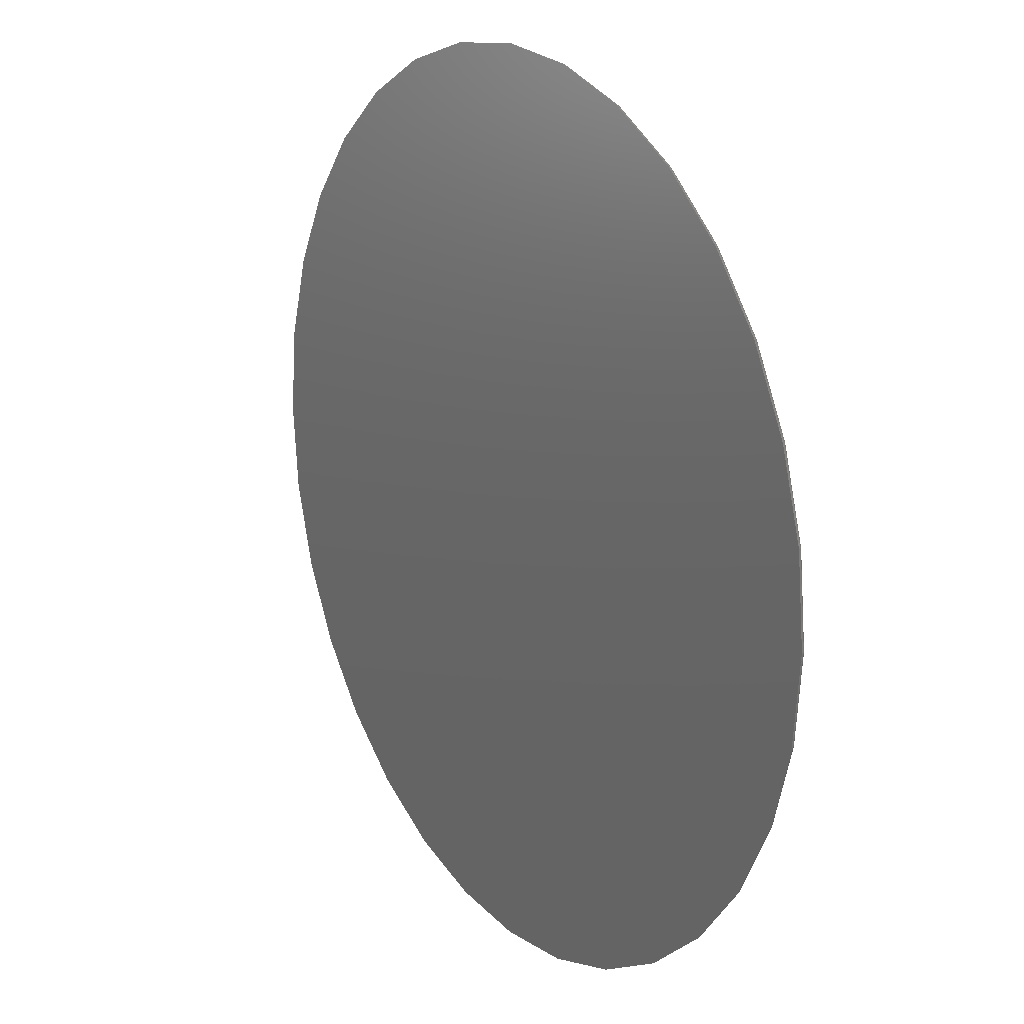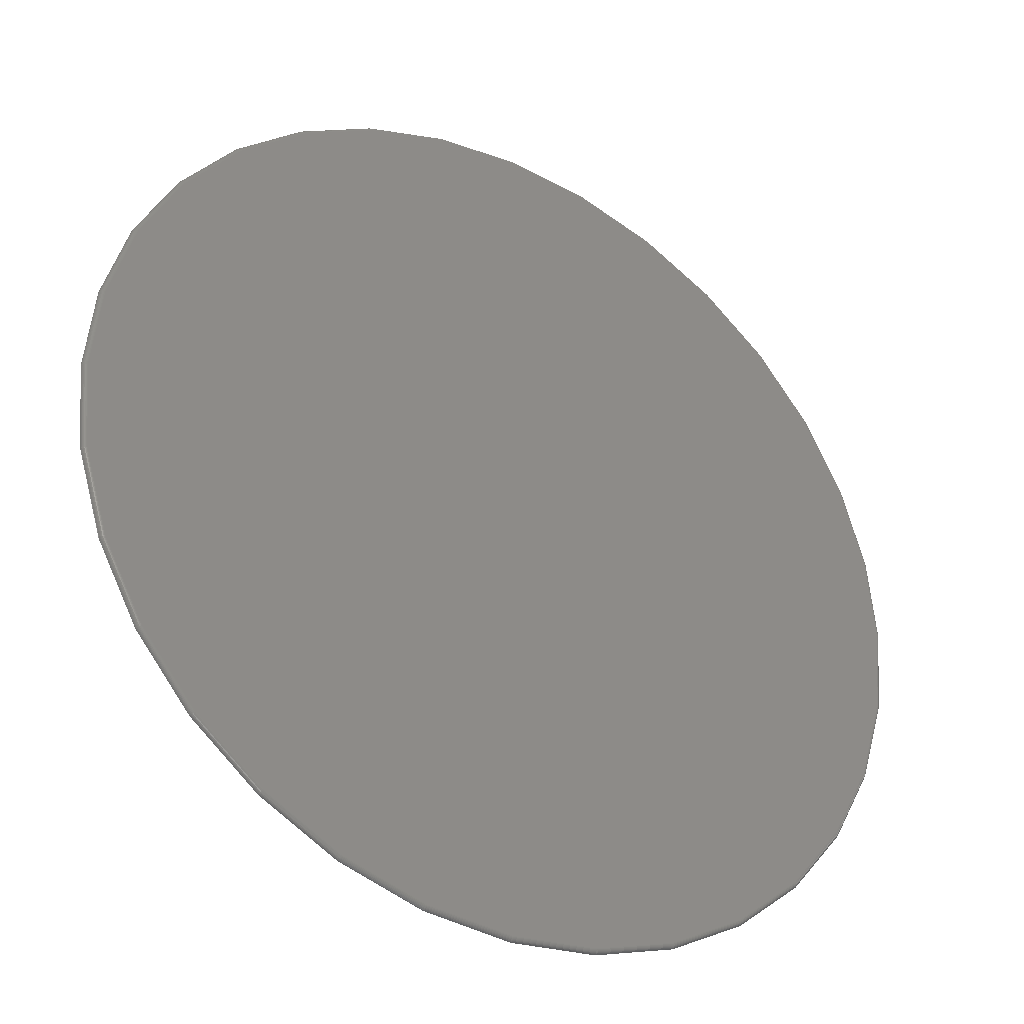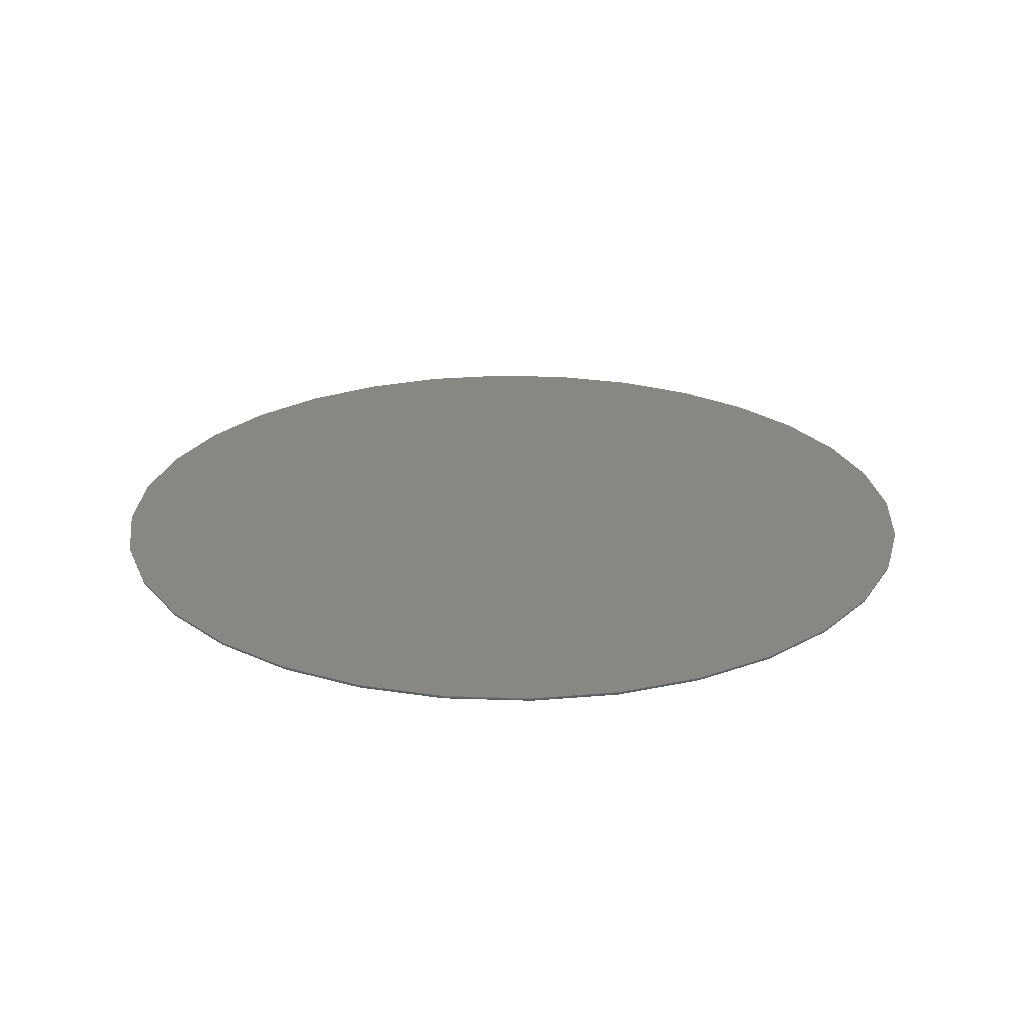
<metadata>
{"format":"stl","ext":"stl","renderer":"f3d","projection":"perspective","resolution":1024,"background":"white","views":[{"elev":17.8,"azim":57.6,"up":"+Y"},{"elev":-33.9,"azim":148.4,"up":"+Y"},{"elev":24.6,"azim":-92.5,"up":"+Z"}]}
</metadata>
<code>
# stl→obj: 288 verts, 572 faces
v 0.007812 0.75 0
v 0.1526 0.7357 0
v -0.137 0.7357 0
v 0.007812 -0.7344 0
v -0.137 -0.7201 0
v 0.1526 -0.7201 0
v -0.2762 -0.6779 0
v 0.2918 -0.6779 0
v -0.4045 -0.6093 0
v 0.4201 -0.6093 0
v -0.517 -0.517 0
v 0.5326 -0.517 0
v -0.6093 -0.4045 0
v 0.6249 -0.4045 0
v -0.6779 -0.2762 0
v 0.6935 -0.2762 0
v -0.7201 -0.137 0
v 0.7357 -0.137 0
v -0.7344 0.007812 0
v 0.75 0.007812 0
v -0.7201 0.1526 0
v 0.7357 0.1526 0
v -0.6779 0.2918 0
v 0.6935 0.2918 0
v -0.6093 0.4201 0
v 0.6249 0.4201 0
v -0.517 0.5326 0
v 0.5326 0.5326 0
v -0.4045 0.6249 0
v 0.4201 0.6249 0
v -0.2762 0.6935 0
v 0.2918 0.6935 0
v -0.1385 0.7434 0.007812
v 0.1541 0.7434 0.007812
v 0.007812 0.7578 0.007812
v 0.2948 0.7007 0.007812
v -0.2792 0.7007 0.007812
v 0.4245 0.6314 0.007812
v -0.4089 0.6314 0.007812
v 0.5381 0.5381 0.007812
v -0.5225 0.5381 0.007812
v 0.6314 0.4245 0.007812
v -0.6158 0.4245 0.007812
v 0.7007 0.2948 0.007812
v -0.6851 0.2948 0.007812
v 0.7434 0.1541 0.007812
v -0.7278 0.1541 0.007812
v 0.7578 0.007812 0.007812
v -0.7422 0.007812 0.007812
v 0.7434 -0.1385 0.007812
v -0.7278 -0.1385 0.007812
v 0.7007 -0.2792 0.007812
v -0.6851 -0.2792 0.007812
v 0.6314 -0.4089 0.007812
v -0.6158 -0.4089 0.007812
v 0.5381 -0.5225 0.007812
v -0.5225 -0.5225 0.007812
v 0.4245 -0.6158 0.007812
v -0.4089 -0.6158 0.007812
v 0.2948 -0.6851 0.007812
v -0.2792 -0.6851 0.007812
v 0.1541 -0.7278 0.007812
v -0.1385 -0.7278 0.007812
v 0.007812 -0.7422 0.007812
v 0.7577 0.007812 0.006288
v 0.7433 -0.1385 0.006288
v 0.7572 0.007812 0.004823
v 0.7428 -0.1384 0.004823
v 0.7565 0.007812 0.003472
v 0.7421 -0.1382 0.003472
v 0.7555 0.007812 0.002288
v 0.7412 -0.1381 0.002288
v 0.7543 0.007812 0.001317
v 0.74 -0.1378 0.001317
v 0.753 0.007812 0.0005947
v 0.7387 -0.1376 0.0005947
v 0.7515 0.007812 0.0001501
v 0.7372 -0.1373 0.0001501
v -0.7276 -0.1385 0.006288
v -0.742 0.007812 0.006288
v -0.7272 -0.1384 0.004823
v -0.7416 0.007812 0.004823
v -0.7265 -0.1382 0.003472
v -0.7409 0.007812 0.003472
v -0.7255 -0.1381 0.002288
v -0.7399 0.007812 0.002288
v -0.7244 -0.1378 0.001317
v -0.7387 0.007812 0.001317
v -0.723 -0.1376 0.0005947
v -0.7374 0.007812 0.0005947
v -0.7216 -0.1373 0.0001501
v -0.7359 0.007812 0.0001501
v -0.685 -0.2791 0.006288
v -0.6845 -0.279 0.004823
v -0.6839 -0.2787 0.003472
v -0.683 -0.2783 0.002288
v -0.6819 -0.2779 0.001317
v -0.6806 -0.2774 0.0005947
v -0.6793 -0.2768 0.0001501
v -0.6157 -0.4088 0.006288
v -0.6153 -0.4085 0.004823
v -0.6147 -0.4081 0.003472
v -0.6139 -0.4076 0.002288
v -0.6129 -0.4069 0.001317
v -0.6118 -0.4062 0.0005947
v -0.6106 -0.4054 0.0001501
v -0.5224 -0.5224 0.006288
v -0.5221 -0.5221 0.004823
v -0.5216 -0.5216 0.003472
v -0.5209 -0.5209 0.002288
v -0.5201 -0.5201 0.001317
v -0.5191 -0.5191 0.0005947
v -0.5181 -0.5181 0.0001501
v -0.4088 -0.6157 0.006288
v -0.4085 -0.6153 0.004823
v -0.4081 -0.6147 0.003472
v -0.4076 -0.6139 0.002288
v -0.4069 -0.6129 0.001317
v -0.4062 -0.6118 0.0005947
v -0.4054 -0.6106 0.0001501
v -0.2791 -0.685 0.006288
v -0.279 -0.6845 0.004823
v -0.2787 -0.6839 0.003472
v -0.2783 -0.683 0.002288
v -0.2779 -0.6819 0.001317
v -0.2774 -0.6806 0.0005947
v -0.2768 -0.6793 0.0001501
v -0.1385 -0.7276 0.006288
v -0.1384 -0.7272 0.004823
v -0.1382 -0.7265 0.003472
v -0.1381 -0.7255 0.002288
v -0.1378 -0.7244 0.001317
v -0.1376 -0.723 0.0005947
v -0.1373 -0.7216 0.0001501
v 0.007812 -0.742 0.006288
v 0.007812 -0.7416 0.004823
v 0.007812 -0.7409 0.003472
v 0.007812 -0.7399 0.002288
v 0.007812 -0.7387 0.001317
v 0.007812 -0.7374 0.0005947
v 0.007812 -0.7359 0.0001501
v 0.1541 -0.7276 0.006288
v 0.154 -0.7272 0.004823
v 0.1539 -0.7265 0.003472
v 0.1537 -0.7255 0.002288
v 0.1535 -0.7244 0.001317
v 0.1532 -0.723 0.0005947
v 0.1529 -0.7216 0.0001501
v 0.2948 -0.685 0.006288
v 0.2946 -0.6845 0.004823
v 0.2943 -0.6839 0.003472
v 0.2939 -0.683 0.002288
v 0.2935 -0.6819 0.001317
v 0.293 -0.6806 0.0005947
v 0.2924 -0.6793 0.0001501
v 0.4244 -0.6157 0.006288
v 0.4242 -0.6153 0.004823
v 0.4238 -0.6147 0.003472
v 0.4232 -0.6139 0.002288
v 0.4226 -0.6129 0.001317
v 0.4218 -0.6118 0.0005947
v 0.421 -0.6106 0.0001501
v 0.538 -0.5224 0.006288
v 0.5377 -0.5221 0.004823
v 0.5372 -0.5216 0.003472
v 0.5365 -0.5209 0.002288
v 0.5357 -0.5201 0.001317
v 0.5347 -0.5191 0.0005947
v 0.5337 -0.5181 0.0001501
v 0.6313 -0.4088 0.006288
v 0.6309 -0.4085 0.004823
v 0.6303 -0.4081 0.003472
v 0.6295 -0.4076 0.002288
v 0.6285 -0.4069 0.001317
v 0.6274 -0.4062 0.0005947
v 0.6262 -0.4054 0.0001501
v 0.7006 -0.2791 0.006288
v 0.7002 -0.279 0.004823
v 0.6995 -0.2787 0.003472
v 0.6986 -0.2783 0.002288
v 0.6975 -0.2779 0.001317
v 0.6963 -0.2774 0.0005947
v 0.6949 -0.2768 0.0001501
v -0.7276 0.1541 0.006288
v -0.7272 0.154 0.004823
v -0.7265 0.1539 0.003472
v -0.7255 0.1537 0.002288
v -0.7244 0.1535 0.001317
v -0.723 0.1532 0.0005947
v -0.7216 0.1529 0.0001501
v 0.7433 0.1541 0.006288
v 0.7428 0.154 0.004823
v 0.7421 0.1539 0.003472
v 0.7412 0.1537 0.002288
v 0.74 0.1535 0.001317
v 0.7387 0.1532 0.0005947
v 0.7372 0.1529 0.0001501
v 0.7006 0.2948 0.006288
v 0.7002 0.2946 0.004823
v 0.6995 0.2943 0.003472
v 0.6986 0.2939 0.002288
v 0.6975 0.2935 0.001317
v 0.6963 0.293 0.0005947
v 0.6949 0.2924 0.0001501
v 0.6313 0.4244 0.006288
v 0.6309 0.4242 0.004823
v 0.6303 0.4238 0.003472
v 0.6295 0.4232 0.002288
v 0.6285 0.4226 0.001317
v 0.6274 0.4218 0.0005947
v 0.6262 0.421 0.0001501
v 0.538 0.538 0.006288
v 0.5377 0.5377 0.004823
v 0.5372 0.5372 0.003472
v 0.5365 0.5365 0.002288
v 0.5357 0.5357 0.001317
v 0.5347 0.5347 0.0005947
v 0.5337 0.5337 0.0001501
v 0.4244 0.6313 0.006288
v 0.4242 0.6309 0.004823
v 0.4238 0.6303 0.003472
v 0.4232 0.6295 0.002288
v 0.4226 0.6285 0.001317
v 0.4218 0.6274 0.0005947
v 0.421 0.6262 0.0001501
v 0.2948 0.7006 0.006288
v 0.2946 0.7002 0.004823
v 0.2943 0.6995 0.003472
v 0.2939 0.6986 0.002288
v 0.2935 0.6975 0.001317
v 0.293 0.6963 0.0005947
v 0.2924 0.6949 0.0001501
v 0.1541 0.7433 0.006288
v 0.154 0.7428 0.004823
v 0.1539 0.7421 0.003472
v 0.1537 0.7412 0.002288
v 0.1535 0.74 0.001317
v 0.1532 0.7387 0.0005947
v 0.1529 0.7372 0.0001501
v 0.007812 0.7577 0.006288
v 0.007812 0.7572 0.004823
v 0.007812 0.7565 0.003472
v 0.007812 0.7555 0.002288
v 0.007812 0.7543 0.001317
v 0.007812 0.753 0.0005947
v 0.007812 0.7515 0.0001501
v -0.1385 0.7433 0.006288
v -0.1384 0.7428 0.004823
v -0.1382 0.7421 0.003472
v -0.1381 0.7412 0.002288
v -0.1378 0.74 0.001317
v -0.1376 0.7387 0.0005947
v -0.1373 0.7372 0.0001501
v -0.2791 0.7006 0.006288
v -0.279 0.7002 0.004823
v -0.2787 0.6995 0.003472
v -0.2783 0.6986 0.002288
v -0.2779 0.6975 0.001317
v -0.2774 0.6963 0.0005947
v -0.2768 0.6949 0.0001501
v -0.4088 0.6313 0.006288
v -0.4085 0.6309 0.004823
v -0.4081 0.6303 0.003472
v -0.4076 0.6295 0.002288
v -0.4069 0.6285 0.001317
v -0.4062 0.6274 0.0005947
v -0.4054 0.6262 0.0001501
v -0.5224 0.538 0.006288
v -0.5221 0.5377 0.004823
v -0.5216 0.5372 0.003472
v -0.5209 0.5365 0.002288
v -0.5201 0.5357 0.001317
v -0.5191 0.5347 0.0005947
v -0.5181 0.5337 0.0001501
v -0.6157 0.4244 0.006288
v -0.6153 0.4242 0.004823
v -0.6147 0.4238 0.003472
v -0.6139 0.4232 0.002288
v -0.6129 0.4226 0.001317
v -0.6118 0.4218 0.0005947
v -0.6106 0.421 0.0001501
v -0.685 0.2948 0.006288
v -0.6845 0.2946 0.004823
v -0.6839 0.2943 0.003472
v -0.683 0.2939 0.002288
v -0.6819 0.2935 0.001317
v -0.6806 0.293 0.0005947
v -0.6793 0.2924 0.0001501
f 1 2 3
f 4 5 6
f 6 5 7
f 6 7 8
f 8 7 9
f 8 9 10
f 10 9 11
f 10 11 12
f 12 11 13
f 12 13 14
f 14 13 15
f 14 15 16
f 16 15 17
f 16 17 18
f 18 17 19
f 18 19 20
f 20 19 21
f 20 21 22
f 22 21 23
f 22 23 24
f 24 23 25
f 24 25 26
f 26 25 27
f 26 27 28
f 28 27 29
f 28 29 30
f 30 29 31
f 30 31 32
f 32 31 3
f 32 3 2
f 33 34 35
f 34 33 36
f 36 33 37
f 36 37 38
f 38 37 39
f 38 39 40
f 40 39 41
f 40 41 42
f 42 41 43
f 42 43 44
f 44 43 45
f 44 45 46
f 46 45 47
f 46 47 48
f 48 47 49
f 48 49 50
f 50 49 51
f 50 51 52
f 52 51 53
f 52 53 54
f 54 53 55
f 54 55 56
f 56 55 57
f 56 57 58
f 58 57 59
f 58 59 60
f 60 59 61
f 60 61 62
f 62 61 63
f 62 63 64
f 48 50 65
f 65 50 66
f 65 66 67
f 67 66 68
f 67 68 69
f 69 68 70
f 69 70 71
f 71 70 72
f 71 72 73
f 73 72 74
f 73 74 75
f 75 74 76
f 75 76 77
f 77 76 78
f 77 78 20
f 20 78 18
f 51 49 79
f 79 49 80
f 79 80 81
f 81 80 82
f 81 82 83
f 83 82 84
f 83 84 85
f 85 84 86
f 85 86 87
f 87 86 88
f 87 88 89
f 89 88 90
f 89 90 91
f 91 90 92
f 91 92 17
f 17 92 19
f 53 51 93
f 93 51 79
f 93 79 94
f 94 79 81
f 94 81 95
f 95 81 83
f 95 83 96
f 96 83 85
f 96 85 97
f 97 85 87
f 97 87 98
f 98 87 89
f 98 89 99
f 99 89 91
f 99 91 15
f 15 91 17
f 55 53 100
f 100 53 93
f 100 93 101
f 101 93 94
f 101 94 102
f 102 94 95
f 102 95 103
f 103 95 96
f 103 96 104
f 104 96 97
f 104 97 105
f 105 97 98
f 105 98 106
f 106 98 99
f 106 99 13
f 13 99 15
f 57 55 107
f 107 55 100
f 107 100 108
f 108 100 101
f 108 101 109
f 109 101 102
f 109 102 110
f 110 102 103
f 110 103 111
f 111 103 104
f 111 104 112
f 112 104 105
f 112 105 113
f 113 105 106
f 113 106 11
f 11 106 13
f 59 57 114
f 114 57 107
f 114 107 115
f 115 107 108
f 115 108 116
f 116 108 109
f 116 109 117
f 117 109 110
f 117 110 118
f 118 110 111
f 118 111 119
f 119 111 112
f 119 112 120
f 120 112 113
f 120 113 9
f 9 113 11
f 61 59 121
f 121 59 114
f 121 114 122
f 122 114 115
f 122 115 123
f 123 115 116
f 123 116 124
f 124 116 117
f 124 117 125
f 125 117 118
f 125 118 126
f 126 118 119
f 126 119 127
f 127 119 120
f 127 120 7
f 7 120 9
f 63 61 128
f 128 61 121
f 128 121 129
f 129 121 122
f 129 122 130
f 130 122 123
f 130 123 131
f 131 123 124
f 131 124 132
f 132 124 125
f 132 125 133
f 133 125 126
f 133 126 134
f 134 126 127
f 134 127 5
f 5 127 7
f 64 63 135
f 135 63 128
f 135 128 136
f 136 128 129
f 136 129 137
f 137 129 130
f 137 130 138
f 138 130 131
f 138 131 139
f 139 131 132
f 139 132 140
f 140 132 133
f 140 133 141
f 141 133 134
f 141 134 4
f 4 134 5
f 62 64 142
f 142 64 135
f 142 135 143
f 143 135 136
f 143 136 144
f 144 136 137
f 144 137 145
f 145 137 138
f 145 138 146
f 146 138 139
f 146 139 147
f 147 139 140
f 147 140 148
f 148 140 141
f 148 141 6
f 6 141 4
f 60 62 149
f 149 62 142
f 149 142 150
f 150 142 143
f 150 143 151
f 151 143 144
f 151 144 152
f 152 144 145
f 152 145 153
f 153 145 146
f 153 146 154
f 154 146 147
f 154 147 155
f 155 147 148
f 155 148 8
f 8 148 6
f 58 60 156
f 156 60 149
f 156 149 157
f 157 149 150
f 157 150 158
f 158 150 151
f 158 151 159
f 159 151 152
f 159 152 160
f 160 152 153
f 160 153 161
f 161 153 154
f 161 154 162
f 162 154 155
f 162 155 10
f 10 155 8
f 56 58 163
f 163 58 156
f 163 156 164
f 164 156 157
f 164 157 165
f 165 157 158
f 165 158 166
f 166 158 159
f 166 159 167
f 167 159 160
f 167 160 168
f 168 160 161
f 168 161 169
f 169 161 162
f 169 162 12
f 12 162 10
f 54 56 170
f 170 56 163
f 170 163 171
f 171 163 164
f 171 164 172
f 172 164 165
f 172 165 173
f 173 165 166
f 173 166 174
f 174 166 167
f 174 167 175
f 175 167 168
f 175 168 176
f 176 168 169
f 176 169 14
f 14 169 12
f 52 54 177
f 177 54 170
f 177 170 178
f 178 170 171
f 178 171 179
f 179 171 172
f 179 172 180
f 180 172 173
f 180 173 181
f 181 173 174
f 181 174 182
f 182 174 175
f 182 175 183
f 183 175 176
f 183 176 16
f 16 176 14
f 50 52 66
f 66 52 177
f 66 177 68
f 68 177 178
f 68 178 70
f 70 178 179
f 70 179 72
f 72 179 180
f 72 180 74
f 74 180 181
f 74 181 76
f 76 181 182
f 76 182 78
f 78 182 183
f 78 183 18
f 18 183 16
f 49 47 80
f 80 47 184
f 80 184 82
f 82 184 185
f 82 185 84
f 84 185 186
f 84 186 86
f 86 186 187
f 86 187 88
f 88 187 188
f 88 188 90
f 90 188 189
f 90 189 92
f 92 189 190
f 92 190 19
f 19 190 21
f 46 48 191
f 191 48 65
f 191 65 192
f 192 65 67
f 192 67 193
f 193 67 69
f 193 69 194
f 194 69 71
f 194 71 195
f 195 71 73
f 195 73 196
f 196 73 75
f 196 75 197
f 197 75 77
f 197 77 22
f 22 77 20
f 44 46 198
f 198 46 191
f 198 191 199
f 199 191 192
f 199 192 200
f 200 192 193
f 200 193 201
f 201 193 194
f 201 194 202
f 202 194 195
f 202 195 203
f 203 195 196
f 203 196 204
f 204 196 197
f 204 197 24
f 24 197 22
f 42 44 205
f 205 44 198
f 205 198 206
f 206 198 199
f 206 199 207
f 207 199 200
f 207 200 208
f 208 200 201
f 208 201 209
f 209 201 202
f 209 202 210
f 210 202 203
f 210 203 211
f 211 203 204
f 211 204 26
f 26 204 24
f 40 42 212
f 212 42 205
f 212 205 213
f 213 205 206
f 213 206 214
f 214 206 207
f 214 207 215
f 215 207 208
f 215 208 216
f 216 208 209
f 216 209 217
f 217 209 210
f 217 210 218
f 218 210 211
f 218 211 28
f 28 211 26
f 38 40 219
f 219 40 212
f 219 212 220
f 220 212 213
f 220 213 221
f 221 213 214
f 221 214 222
f 222 214 215
f 222 215 223
f 223 215 216
f 223 216 224
f 224 216 217
f 224 217 225
f 225 217 218
f 225 218 30
f 30 218 28
f 36 38 226
f 226 38 219
f 226 219 227
f 227 219 220
f 227 220 228
f 228 220 221
f 228 221 229
f 229 221 222
f 229 222 230
f 230 222 223
f 230 223 231
f 231 223 224
f 231 224 232
f 232 224 225
f 232 225 32
f 32 225 30
f 34 36 233
f 233 36 226
f 233 226 234
f 234 226 227
f 234 227 235
f 235 227 228
f 235 228 236
f 236 228 229
f 236 229 237
f 237 229 230
f 237 230 238
f 238 230 231
f 238 231 239
f 239 231 232
f 239 232 2
f 2 232 32
f 35 34 240
f 240 34 233
f 240 233 241
f 241 233 234
f 241 234 242
f 242 234 235
f 242 235 243
f 243 235 236
f 243 236 244
f 244 236 237
f 244 237 245
f 245 237 238
f 245 238 246
f 246 238 239
f 246 239 1
f 1 239 2
f 33 35 247
f 247 35 240
f 247 240 248
f 248 240 241
f 248 241 249
f 249 241 242
f 249 242 250
f 250 242 243
f 250 243 251
f 251 243 244
f 251 244 252
f 252 244 245
f 252 245 253
f 253 245 246
f 253 246 3
f 3 246 1
f 37 33 254
f 254 33 247
f 254 247 255
f 255 247 248
f 255 248 256
f 256 248 249
f 256 249 257
f 257 249 250
f 257 250 258
f 258 250 251
f 258 251 259
f 259 251 252
f 259 252 260
f 260 252 253
f 260 253 31
f 31 253 3
f 39 37 261
f 261 37 254
f 261 254 262
f 262 254 255
f 262 255 263
f 263 255 256
f 263 256 264
f 264 256 257
f 264 257 265
f 265 257 258
f 265 258 266
f 266 258 259
f 266 259 267
f 267 259 260
f 267 260 29
f 29 260 31
f 41 39 268
f 268 39 261
f 268 261 269
f 269 261 262
f 269 262 270
f 270 262 263
f 270 263 271
f 271 263 264
f 271 264 272
f 272 264 265
f 272 265 273
f 273 265 266
f 273 266 274
f 274 266 267
f 274 267 27
f 27 267 29
f 43 41 275
f 275 41 268
f 275 268 276
f 276 268 269
f 276 269 277
f 277 269 270
f 277 270 278
f 278 270 271
f 278 271 279
f 279 271 272
f 279 272 280
f 280 272 273
f 280 273 281
f 281 273 274
f 281 274 25
f 25 274 27
f 45 43 282
f 282 43 275
f 282 275 283
f 283 275 276
f 283 276 284
f 284 276 277
f 284 277 285
f 285 277 278
f 285 278 286
f 286 278 279
f 286 279 287
f 287 279 280
f 287 280 288
f 288 280 281
f 288 281 23
f 23 281 25
f 47 45 184
f 184 45 282
f 184 282 185
f 185 282 283
f 185 283 186
f 186 283 284
f 186 284 187
f 187 284 285
f 187 285 188
f 188 285 286
f 188 286 189
f 189 286 287
f 189 287 190
f 190 287 288
f 190 288 21
f 21 288 23

</code>
